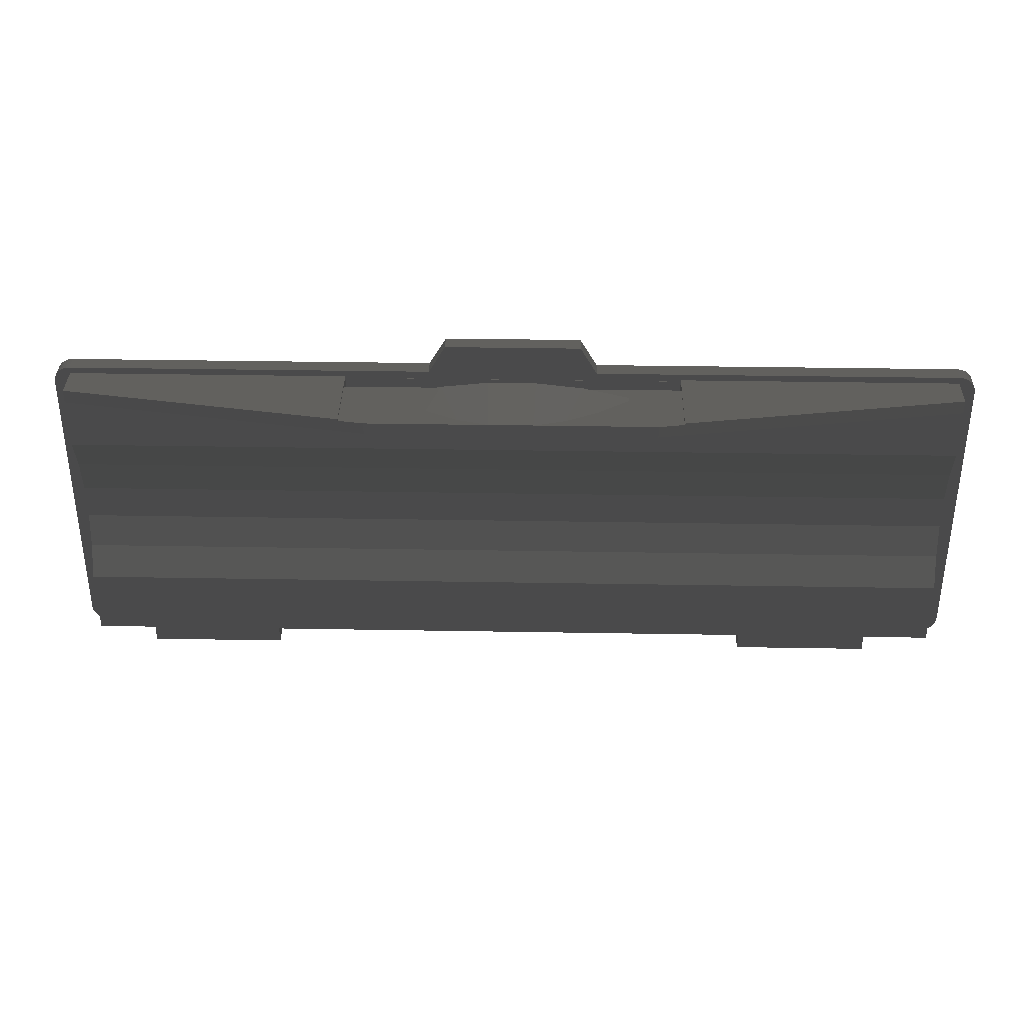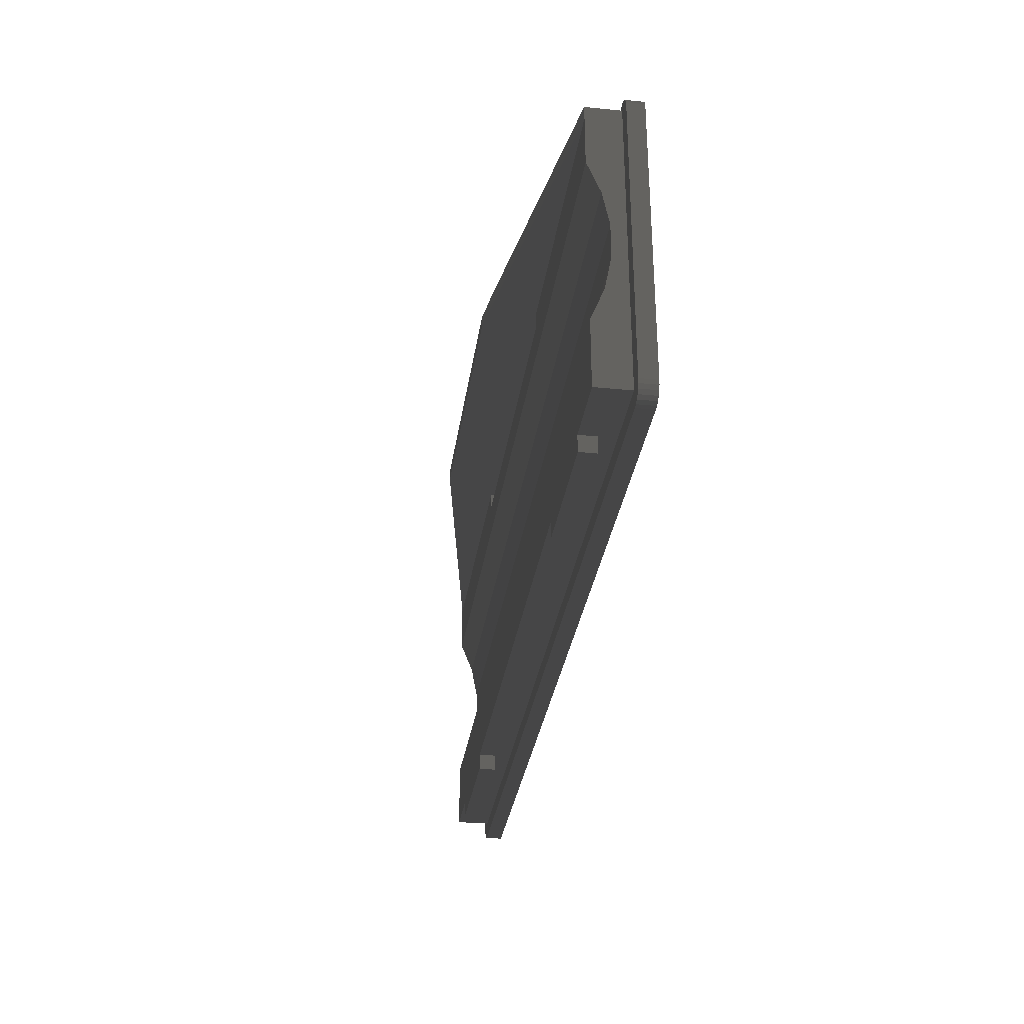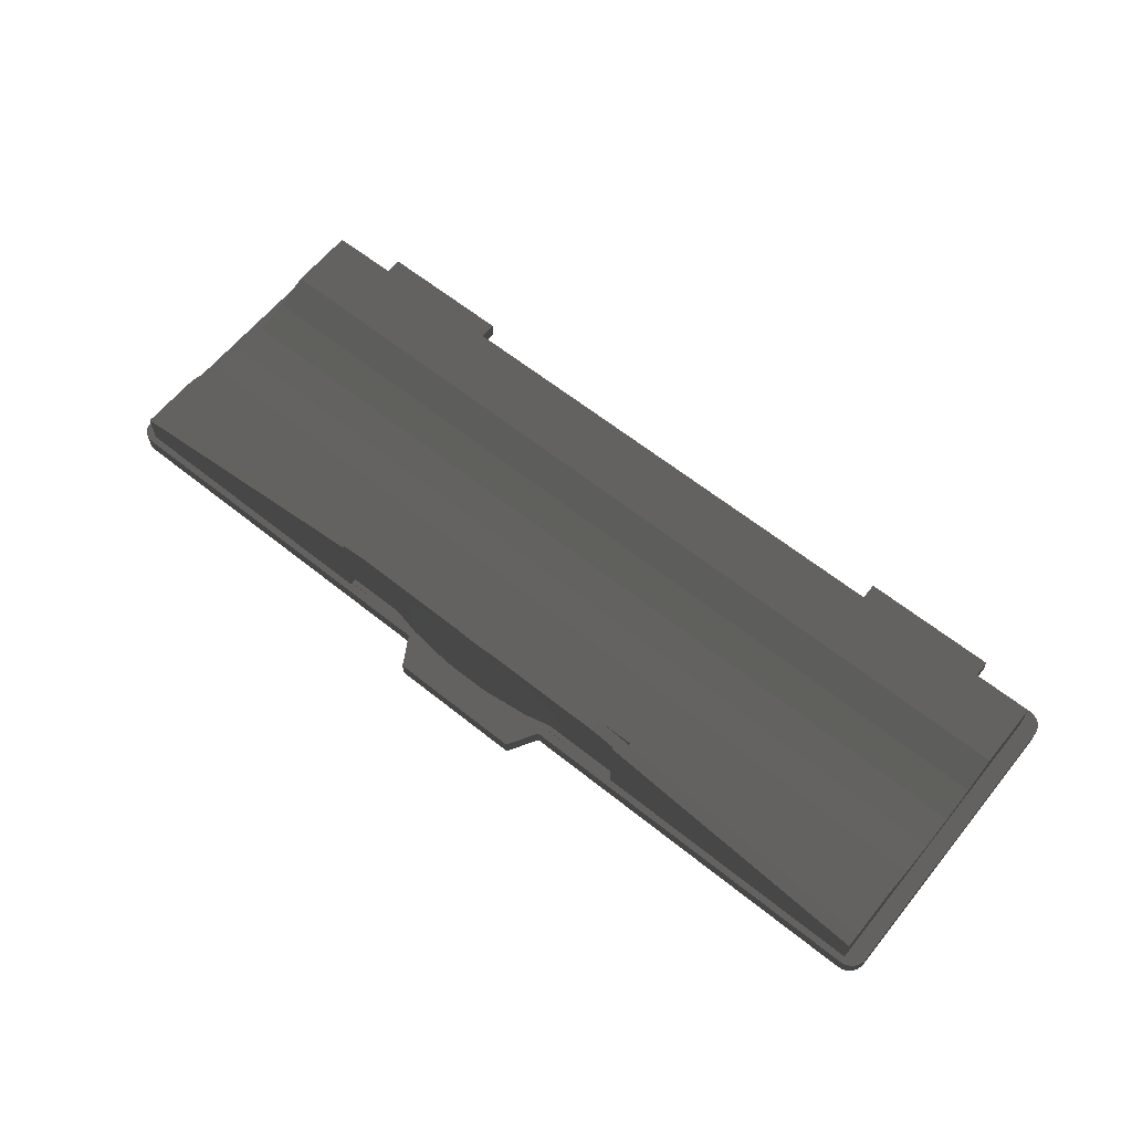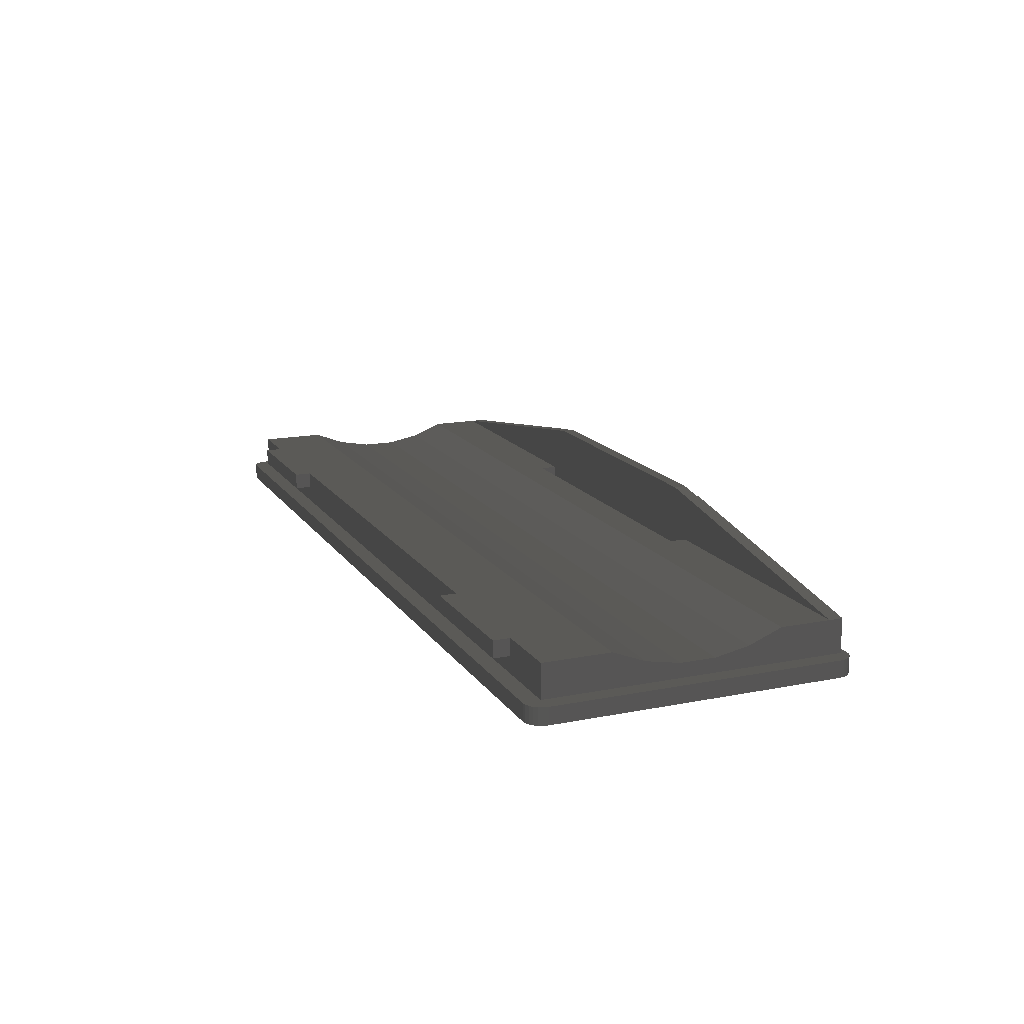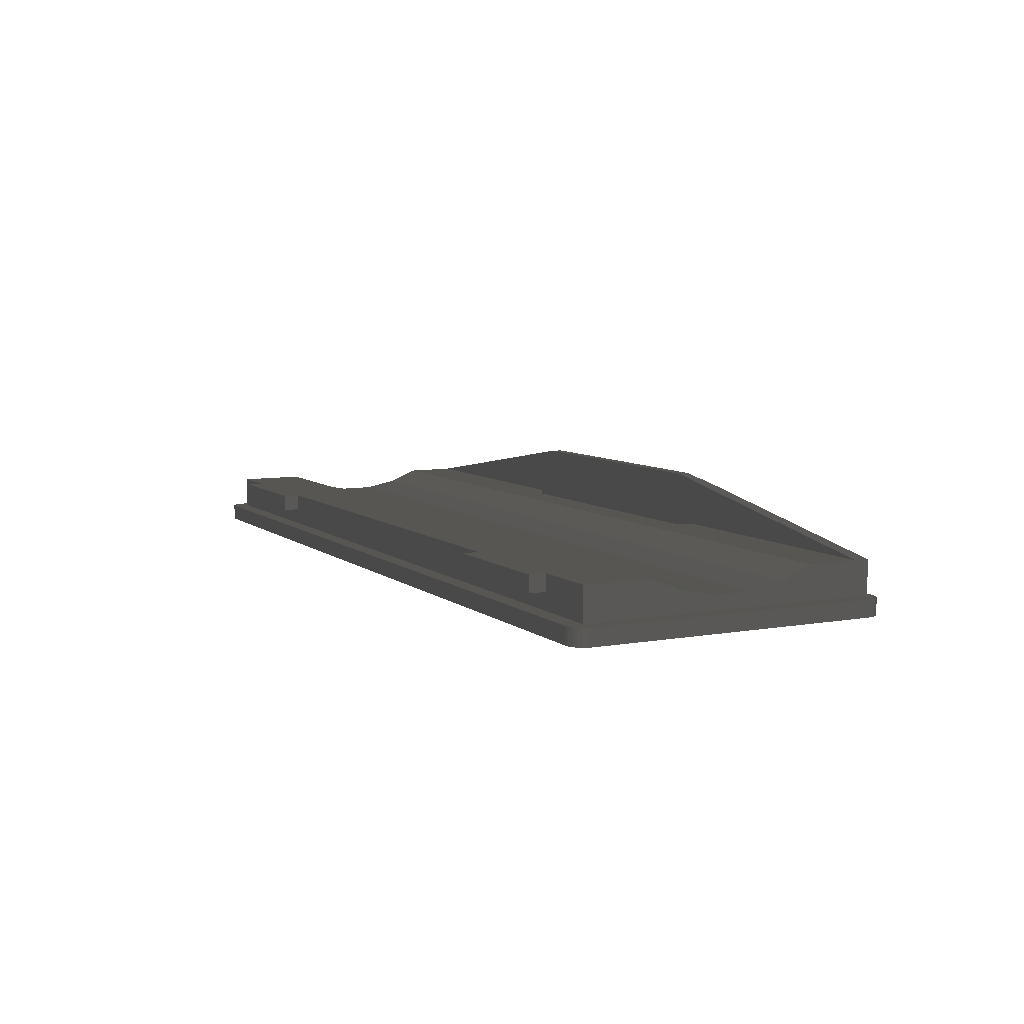
<metadata>
{"format":"obj","ext":"obj","renderer":"f3d","projection":"perspective","resolution":1024,"background":"white","views":[{"elev":35.5,"azim":1.3,"up":"+Y"},{"elev":-31.9,"azim":81.9,"up":"+Y"},{"elev":62.7,"azim":-141.0,"up":"+Z"},{"elev":15.7,"azim":67.4,"up":"+Z"},{"elev":7.5,"azim":63.1,"up":"+Z"}]}
</metadata>
<code>
v -0 18.2 0 204 204 204
v -0 1 0 204 204 204
v -0 1 1 204 204 204
v -0 18.2 1 204 204 204
v 54.87 0.5 0 204 204 204
v 54.71 0.2929 0 204 204 204
v 54.5 0.134 0 204 204 204
v 55 1 0 204 204 204
v 54.97 0.7412 0 204 204 204
v 54 0 0 204 204 204
v 54.26 0.03407 0 204 204 204
v 55 18.2 0 204 204 204
v 54.71 18.91 0 204 204 204
v 54.97 18.46 0 204 204 204
v 54.87 18.7 0 204 204 204
v 54 19.2 0 204 204 204
v 54.5 19.07 0 204 204 204
v 54.26 19.17 0 204 204 204
v 32.5 19.2 0 204 204 204
v 22.5 19.2 0 204 204 204
v 31.5 20.91 0 204 204 204
v 23.5 20.91 0 204 204 204
v 1 -0 0 204 204 204
v 0.2929 0.2929 0 204 204 204
v 0.7412 0.03407 0 204 204 204
v 0.5 0.134 0 204 204 204
v 0.134 0.5 0 204 204 204
v 0.03407 0.7412 0 204 204 204
v -0 1 0 204 204 204
v 1 19.2 0 204 204 204
v -0 18.2 0 204 204 204
v 0.2929 18.91 0 204 204 204
v 0.7412 19.17 0 204 204 204
v 0.5 19.07 0 204 204 204
v 0.03407 18.46 0 204 204 204
v 0.134 18.7 0 204 204 204
v 1 19.2 1 204 204 204
v 1 19.2 0 204 204 204
v 0.7743 19.17 1 204 204 204
v 0.7412 19.17 0 204 204 204
v 0.5602 19.1 1 204 204 204
v 0.5 19.07 0 204 204 204
v 0.3689 18.98 1 204 204 204
v 0.2929 18.91 0 204 204 204
v 0.2101 18.81 1 204 204 204
v 0.134 18.7 0 204 204 204
v 0.09529 18.63 1 204 204 204
v 0.03407 18.46 0 204 204 204
v 0.02411 18.42 1 204 204 204
v 1 18.81 1 204 204 204
v 1 1 1 204 204 204
v 0.03407 0.7412 0 204 204 204
v 0.03407 0.7412 1 204 204 204
v 0.134 0.5 1 204 204 204
v 0.134 0.5 0 204 204 204
v 0.2929 0.2929 1 204 204 204
v 0.2929 0.2929 0 204 204 204
v 0.5 0.134 1 204 204 204
v 0.5 0.134 0 204 204 204
v 0.7412 0.03407 1 204 204 204
v 0.7412 0.03407 0 204 204 204
v 1 -0 1 204 204 204
v 1 -0 0 204 204 204
v 22.5 19.2 1 204 204 204
v 1 19.2 1 204 204 204
v 23.5 20.91 1 204 204 204
v 31.5 20.91 1 204 204 204
v 32.5 19.2 1 204 204 204
v 54 19.2 1 204 204 204
v 55 18.2 1 204 204 204
v 55 18.2 0 204 204 204
v 54.98 18.42 1 204 204 204
v 54.97 18.46 0 204 204 204
v 54.9 18.63 1 204 204 204
v 54.87 18.7 0 204 204 204
v 54.79 18.81 1 204 204 204
v 54.71 18.91 0 204 204 204
v 54.63 18.98 1 204 204 204
v 54.5 19.07 0 204 204 204
v 54.44 19.1 1 204 204 204
v 54.26 19.17 0 204 204 204
v 54.23 19.17 1 204 204 204
v 54 19.2 0 204 204 204
v 54 19.2 1 204 204 204
v 55 1 0 204 204 204
v 55 1 1 204 204 204
v 54 0 1 204 204 204
v 54 0 0 204 204 204
v 54.26 0.03407 1 204 204 204
v 54.26 0.03407 0 204 204 204
v 54.5 0.134 1 204 204 204
v 54.5 0.134 0 204 204 204
v 54.71 0.2929 1 204 204 204
v 54.71 0.2929 0 204 204 204
v 54.87 0.5 1 204 204 204
v 54.87 0.5 0 204 204 204
v 54.97 0.7412 1 204 204 204
v 54.97 0.7412 0 204 204 204
v 1 18.81 1 204 204 204
v 1 17.81 3 204 204 204
v 1 18 3 204 204 204
v 1 18.81 3 204 204 204
v 1 15 3 204 204 204
v 1 13.07 2.236 204 204 204
v 1 11.04 1.847 204 204 204
v 1 1 2 204 204 204
v 1 1 3 204 204 204
v 1 5 3 204 204 204
v 1 1 1 204 204 204
v 1 6.927 2.236 204 204 204
v 1 8.963 1.847 204 204 204
v 17.5 18.81 1 204 204 204
v 22.5 19.2 1 204 204 204
v 32.5 19.2 1 204 204 204
v 23.5 20.91 1 204 204 204
v 31.5 20.91 1 204 204 204
v 54 18.81 1 204 204 204
v 54 19.2 1 204 204 204
v 37.5 18.81 1 204 204 204
v 54 18.81 1 204 204 204
v 54 1 1 204 204 204
v 1 15 3 204 204 204
v 17.5 17 3 204 204 204
v 1 17.81 3 204 204 204
v 17.5 18 3 204 204 204
v 1 18 3 204 204 204
v 37.5 17 3 204 204 204
v 54 17.81 3 204 204 204
v 37.5 18 3 204 204 204
v 54 15 3 204 204 204
v 54 18 3 204 204 204
v 1 5 3 204 204 204
v 54 5 3 204 204 204
v 1 6.927 2.236 204 204 204
v 54 6.927 2.236 204 204 204
v 1 8.963 1.847 204 204 204
v 54 8.963 1.847 204 204 204
v 1 11.04 1.847 204 204 204
v 54 11.04 1.847 204 204 204
v 1 13.07 2.236 204 204 204
v 54 13.07 2.236 204 204 204
v 1 15 3 204 204 204
v 4.5 1 3 204 204 204
v 1 5 3 204 204 204
v 1 1 3 204 204 204
v 12.5 1 3 204 204 204
v 54 5 3 204 204 204
v 29.29 1 3 204 204 204
v 42 1 3 204 204 204
v 50 1 3 204 204 204
v 54 1 3 204 204 204
v 25.71 1 3 204 204 204
v 1 1 2 204 204 204
v 4.5 1 2 204 204 204
v 12.5 1 2 204 204 204
v 54 1 2 204 204 204
v 50 1 2 204 204 204
v 42 1 2 204 204 204
v 29.29 1 2 204 204 204
v 25.71 1 2 204 204 204
v 17.5 18.81 5.75 204 204 204
v 17.5 18.81 2 204 204 204
v 19 18.71 6 204 204 204
v 17.5 18.71 5.75 204 204 204
v 19 18 6 204 204 204
v 17.5 18.81 0.989 204 204 204
v 37.5 18.81 0.989 204 204 204
v 37.5 18.81 5.75 204 204 204
v 54 18.81 3 204 204 204
v 37.5 18.81 2 204 204 204
v 54 18 3 204 204 204
v 54 17.81 3 204 204 204
v 54 15 3 204 204 204
v 54 13.07 2.236 204 204 204
v 54 1 1 204 204 204
v 54 6.927 2.236 204 204 204
v 54 5 3 204 204 204
v 54 8.963 1.847 204 204 204
v 54 1 2 204 204 204
v 54 1 3 204 204 204
v 17.5 18 5 204 204 204
v 19 18 6 204 204 204
v 37.5 18 5 204 204 204
v 36 18 6 204 204 204
v 21.55 18 6 204 204 204
v 33.45 18 6 204 204 204
v 37.5 17.81 2 204 204 204
v 37.5 17.81 1 204 204 204
v 37.5 17 1 204 204 204
v 37.5 18 2 204 204 204
v 17.5 17 1 204 204 204
v 17.5 17.81 2 204 204 204
v 17.5 17.81 1 204 204 204
v 17.5 18 2 204 204 204
v 42 0 3 204 204 204
v 50 0 3 204 204 204
v 29.29 1 2 204 204 204
v 25.71 1 3 204 204 204
v 25.71 1 2 204 204 204
v 4.5 -0 3 204 204 204
v 12.5 -0 3 204 204 204
v 4.5 -0 2 204 204 204
v 12.5 -0 2 204 204 204
v 50 0 2 204 204 204
v 42 0 2 204 204 204
v 17.5 18.71 2 204 204 204
v 17.5 18.71 1 204 204 204
v 20.63 18.71 3 204 204 204
v 20.63 18.71 2.929 204 204 204
v 20.63 18.71 3.213 204 204 204
v 23.12 18.71 2.36 204 204 204
v 22.51 18.71 4.568 204 204 204
v 24.36 18.71 5.497 204 204 204
v 26.17 18.71 2 204 204 204
v 24.65 18.71 2.132 204 204 204
v 26.17 18.71 6 204 204 204
v 21.55 18 6 204 204 204
v 24.62 18.58 6 204 204 204
v 23.07 18.34 6 204 204 204
v 37.5 18.71 1 204 204 204
v 37.5 18.71 0.989 204 204 204
v 17.5 18.71 0.989 204 204 204
v 37.5 18.81 0.989 204 204 204
v 17.5 18.81 0.989 204 204 204
v 37.5 18.71 0.989 204 204 204
v 17.5 18.71 0.989 204 204 204
v 37.5 18.71 2 204 204 204
v 37.5 18.71 5.75 204 204 204
v 36 18 6 204 204 204
v 36 18.71 6 204 204 204
v 28.83 18.71 6 204 204 204
v 30.38 18.58 6 204 204 204
v 31.93 18.34 6 204 204 204
v 31.93 18.34 6 204 204 204
v 30.38 18.58 6 204 204 204
v 33.45 18 6 204 204 204
v 28.83 18.71 6 204 204 204
v 26.17 18.71 6 204 204 204
v 24.62 18.58 6 204 204 204
v 23.07 18.34 6 204 204 204
v 21.55 18 6 204 204 204
v 37.5 18 1 204 204 204
v 17.5 18 1 204 204 204
v 42 0 2 204 204 204
v 50 0 2 204 204 204
v 42 0 3 204 204 204
v 50 0 3 204 204 204
v 12.5 -0 2 204 204 204
v 12.5 -0 3 204 204 204
v 4.5 -0 2 204 204 204
v 4.5 -0 3 204 204 204
v 17.5 18.71 1 204 204 204
v 17.5 18.71 2 204 204 204
v 32.81 18.71 2.544 204 204 204
v 34.39 18.78 3 204 204 204
v 34.37 18.71 2.929 204 204 204
v 31.67 19.4 3 204 204 204
v 31.27 18.71 2.257 204 204 204
v 28.9 19.71 3 204 204 204
v 28.83 18.71 2 204 204 204
v 27.94 18.75 2 204 204 204
v 26.1 19.71 3 204 204 204
v 27.06 18.75 2 204 204 204
v 26.17 18.71 2 204 204 204
v 24.65 18.71 2.132 204 204 204
v 23.33 19.4 3 204 204 204
v 23.12 18.71 2.36 204 204 204
v 20.61 18.78 3 204 204 204
v 20.63 18.71 2.929 204 204 204
v 20.63 18.71 3 204 204 204
v 20.63 18.71 3.213 204 204 204
v 34.37 18.71 3.213 204 204 204
v 32.5 18.71 4.563 204 204 204
v 30.65 18.71 5.49 204 204 204
v 28.83 18.71 6 204 204 204
v 27.94 18.75 6 204 204 204
v 27.06 18.75 6 204 204 204
v 26.17 18.71 6 204 204 204
v 24.36 18.71 5.497 204 204 204
v 22.51 18.71 4.568 204 204 204
v 26.17 18.71 2 204 204 204
v 28.83 18.71 2 204 204 204
v 37.5 18.71 2 204 204 204
v 37.5 18.71 1 204 204 204
v 34.37 18.71 3 204 204 204
v 34.37 18.71 3.213 204 204 204
v 32.81 18.71 2.544 204 204 204
v 34.37 18.71 2.929 204 204 204
v 32.5 18.71 4.563 204 204 204
v 30.65 18.71 5.49 204 204 204
v 28.83 18.71 2 204 204 204
v 31.27 18.71 2.257 204 204 204
v 26.17 18.71 6 204 204 204
v 28.83 18.71 6 204 204 204
v 27.06 18.75 6 204 204 204
v 27.94 18.75 6 204 204 204
v 34.37 18.71 3 204 204 204
f 1 2 3
f 1 3 4
f 5 6 7
f 8 9 5
f 10 7 11
f 10 5 7
f 10 8 5
f 12 8 10
f 13 14 12
f 13 15 14
f 16 17 13
f 16 18 17
f 16 12 10
f 16 13 12
f 19 16 10
f 20 21 19
f 20 19 10
f 22 21 20
f 23 20 10
f 24 25 26
f 24 23 25
f 27 23 24
f 28 23 27
f 29 23 28
f 30 29 31
f 30 20 23
f 30 23 29
f 32 33 30
f 32 34 33
f 32 35 36
f 32 31 35
f 32 30 31
f 37 38 39
f 39 40 41
f 38 40 39
f 41 42 43
f 40 42 41
f 43 44 45
f 42 44 43
f 45 46 47
f 44 46 45
f 47 48 49
f 46 48 47
f 49 1 4
f 48 1 49
f 47 50 45
f 49 50 47
f 4 50 49
f 51 50 4
f 3 51 4
f 2 52 3
f 3 52 53
f 54 55 56
f 53 55 54
f 52 55 53
f 56 57 58
f 55 57 56
f 58 59 60
f 57 59 58
f 60 61 62
f 59 61 60
f 61 63 62
f 64 30 65
f 20 30 64
f 22 20 64
f 22 64 66
f 21 22 66
f 21 66 67
f 19 21 67
f 19 67 68
f 69 19 68
f 16 19 69
f 70 71 72
f 72 73 74
f 71 73 72
f 74 75 76
f 73 75 74
f 76 77 78
f 75 77 76
f 78 79 80
f 77 79 78
f 80 81 82
f 79 81 80
f 82 83 84
f 81 83 82
f 85 71 86
f 86 71 70
f 87 88 89
f 89 90 91
f 88 90 89
f 91 92 93
f 90 92 91
f 93 94 95
f 92 94 93
f 95 96 97
f 94 96 95
f 97 98 86
f 96 98 97
f 98 85 86
f 63 88 87
f 63 87 62
f 45 50 43
f 43 50 41
f 50 39 41
f 50 37 39
f 99 100 101
f 99 101 102
f 103 100 99
f 104 103 99
f 105 104 99
f 106 107 108
f 109 108 110
f 109 110 111
f 109 106 108
f 99 109 105
f 105 109 111
f 51 53 54
f 51 3 53
f 56 51 54
f 58 51 56
f 60 51 58
f 62 51 60
f 99 112 37
f 113 114 115
f 114 116 115
f 117 118 119
f 118 114 119
f 112 119 114
f 112 114 113
f 113 37 112
f 120 82 84
f 120 80 82
f 76 78 120
f 120 78 80
f 120 74 76
f 120 72 74
f 120 70 72
f 121 86 70
f 121 70 120
f 89 121 87
f 97 86 121
f 91 121 89
f 95 97 121
f 93 121 91
f 93 95 121
f 121 51 62
f 87 121 62
f 122 123 124
f 124 125 126
f 123 125 124
f 127 128 129
f 130 128 127
f 128 131 129
f 122 130 127
f 122 127 123
f 132 133 134
f 134 135 136
f 133 135 134
f 136 137 138
f 135 137 136
f 138 139 140
f 137 139 138
f 140 141 142
f 139 141 140
f 141 130 142
f 143 144 145
f 146 144 143
f 147 148 149
f 150 147 149
f 151 147 150
f 147 144 146
f 147 146 152
f 147 152 148
f 143 145 153
f 154 143 153
f 154 153 51
f 155 154 51
f 121 156 157
f 121 157 158
f 51 121 158
f 51 158 159
f 51 159 160
f 51 160 155
f 161 162 102
f 102 162 99
f 162 112 99
f 163 164 165
f 164 101 165
f 161 102 164
f 164 102 101
f 166 167 112
f 167 119 112
f 168 169 170
f 170 117 119
f 169 117 170
f 171 117 169
f 172 117 171
f 173 117 172
f 174 117 173
f 139 117 174
f 175 176 177
f 175 178 176
f 179 175 177
f 180 179 177
f 175 117 139
f 175 139 178
f 125 181 126
f 181 182 126
f 129 131 183
f 183 131 184
f 181 183 182
f 182 183 185
f 185 183 186
f 186 183 184
f 187 188 189
f 129 190 187
f 127 187 189
f 127 129 187
f 123 127 189
f 123 189 191
f 192 191 193
f 123 191 192
f 125 192 194
f 125 123 192
f 156 151 150
f 156 150 157
f 150 149 195
f 150 195 196
f 149 148 159
f 158 149 159
f 197 148 198
f 197 198 199
f 160 152 146
f 160 146 155
f 146 143 200
f 146 200 201
f 200 154 202
f 143 154 200
f 202 155 203
f 154 155 202
f 158 157 204
f 158 204 205
f 162 161 206
f 206 161 164
f 112 206 207
f 112 162 206
f 208 209 206
f 210 206 164
f 210 208 206
f 163 210 164
f 211 206 209
f 212 210 163
f 213 212 163
f 214 206 215
f 215 206 211
f 163 216 213
f 217 163 165
f 216 163 218
f 218 163 219
f 219 163 217
f 119 167 220
f 220 167 221
f 222 166 207
f 166 112 207
f 223 224 225
f 225 224 226
f 170 220 227
f 170 119 220
f 168 227 228
f 168 170 227
f 169 228 171
f 169 168 228
f 228 229 171
f 228 230 229
f 230 186 229
f 230 231 232
f 230 232 233
f 230 233 186
f 234 235 236
f 235 237 236
f 237 238 236
f 239 240 238
f 238 240 236
f 240 241 236
f 125 129 181
f 129 183 181
f 188 191 189
f 188 193 191
f 190 242 187
f 187 242 188
f 129 125 194
f 129 194 190
f 243 194 193
f 193 194 192
f 157 150 204
f 204 150 196
f 149 158 195
f 195 158 205
f 244 245 246
f 245 247 246
f 155 146 201
f 155 201 203
f 248 249 250
f 250 249 251
f 252 253 243
f 243 253 194
f 254 255 256
f 257 254 258
f 257 255 254
f 259 258 260
f 259 260 261
f 259 257 258
f 262 261 263
f 262 263 264
f 262 259 261
f 265 262 264
f 266 265 267
f 266 262 265
f 268 267 269
f 268 266 267
f 270 268 269
f 270 271 268
f 257 272 255
f 273 272 257
f 274 257 259
f 274 273 257
f 275 274 259
f 276 259 262
f 276 275 259
f 277 276 262
f 278 277 262
f 279 262 266
f 279 278 262
f 280 279 266
f 271 266 268
f 271 280 266
f 253 281 194
f 282 190 281
f 281 190 194
f 282 283 190
f 220 221 222
f 220 222 207
f 283 284 190
f 190 284 242
f 227 285 286
f 227 287 288
f 227 288 285
f 230 286 289
f 230 289 290
f 228 286 230
f 228 227 286
f 231 230 290
f 227 291 292
f 227 292 287
f 293 294 295
f 295 294 296
f 242 193 188
f 242 243 193
f 284 243 242
f 284 252 243
f 260 264 261
f 261 264 263
f 255 297 256
f 272 297 255

</code>
